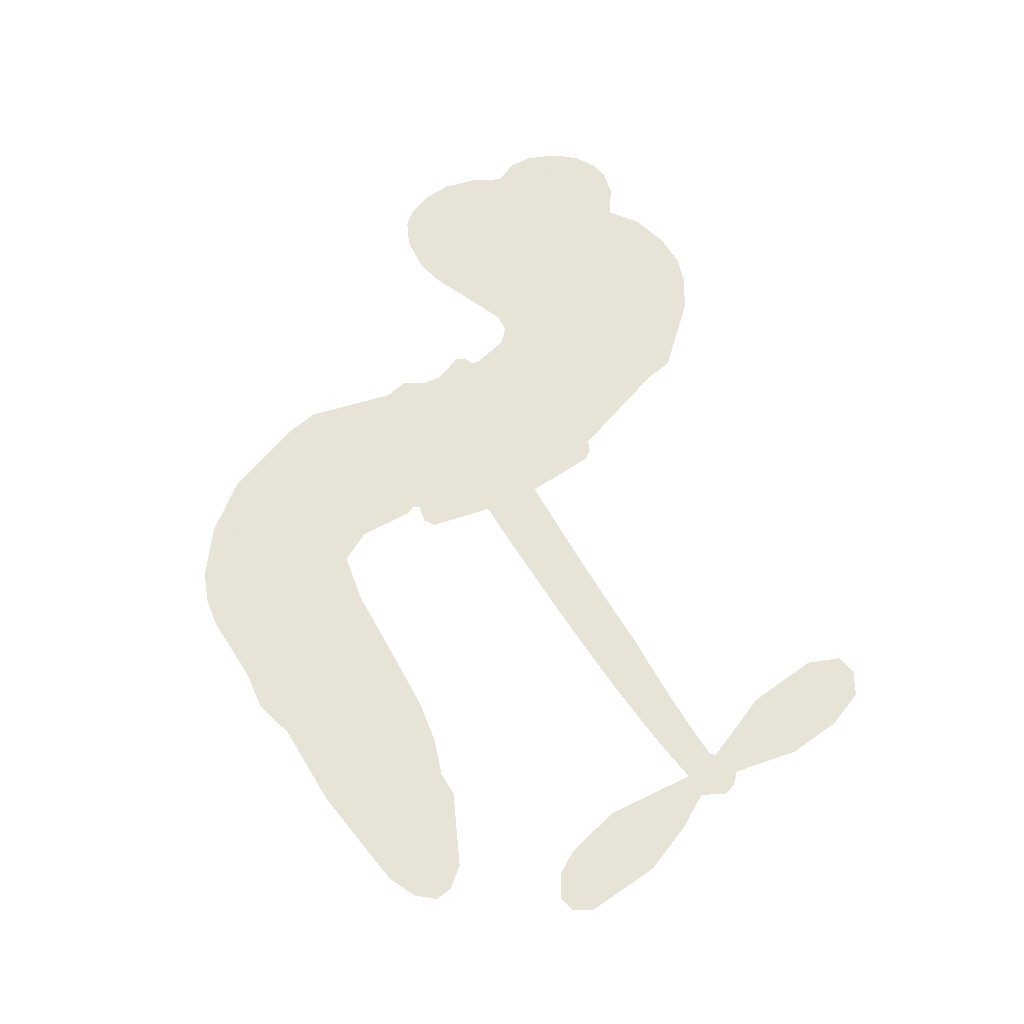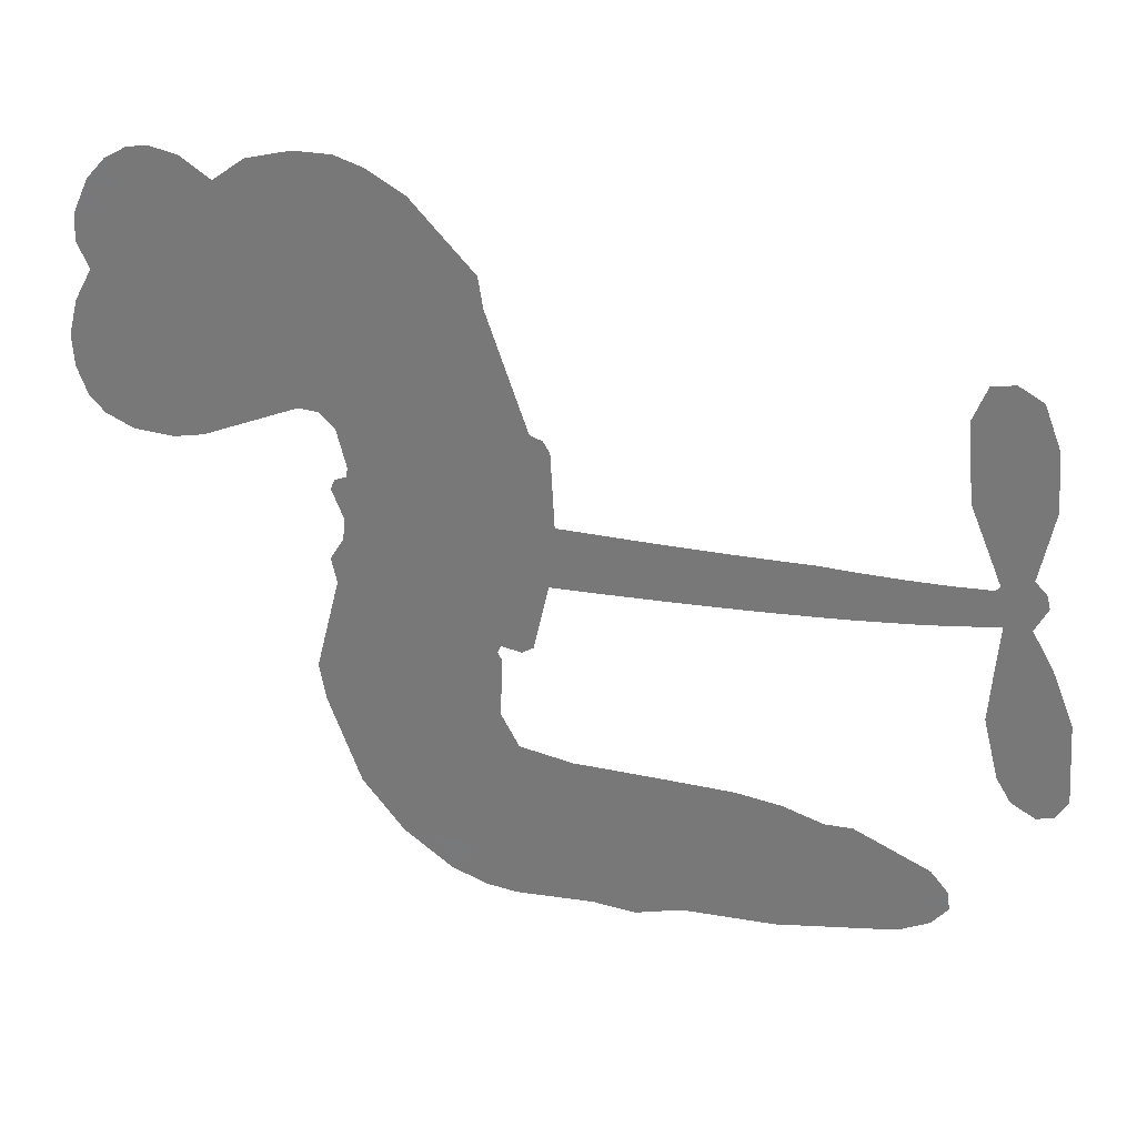
<metadata>
{"format":"obj","ext":"obj","renderer":"f3d","projection":"perspective","resolution":1024,"background":"white","views":[{"elev":61.5,"azim":58.8,"up":"+Z"},{"elev":29.9,"azim":13.9,"up":"+Y"}]}
</metadata>
<code>
v -3779 915.7 0.2257
v -3767 964.2 0.2142
v -3743 1008 0.1893
v -3759 1045 0.1564
v -3757 1081 0.1258
v -3736 1129 0
v -3710 1158 0.102
v -3681 1175 0.135
v -3653 1180 0.1547
v -3613 1171 0.1819
v -3572 1142 0.2241
v -3529 1174 0.2597
v -3468 1189 0.2811
v -3417 1189 0.2947
v -3377 1176 0.3046
v -3326 1145 0.3194
v -3240 1051 0.357
v -3234 1009 0.3705
v -3178 845.9 0.4716
v -3161 838.8 0.486
v -3151 824 0.5
v -3146 718.1 0.5272
v -2817 709.9 0.6118
v -2595 704.9 0.6795
v -2588 711.1 0.6864
v -2632 819.6 0.7179
v -2642 928.6 0.7338
v -2623 976.5 0.7382
v -2591 981.3 0.741
v -2557 961.6 0.75
v -2535 902.7 0.73
v -2528 821.5 0.7164
v -2548 724.2 0.6913
v -2532 707.6 0.6867
v -2527 688.2 0.6845
v -2544 655.1 0.6806
v -2515 603.6 0.6797
v -2484 524.6 0.6797
v -2477 411.6 0.6797
v -2493 385.6 0.6797
v -2516 379.4 0.6797
v -2550 399.3 0.6797
v -2570 433.7 0.6797
v -2591 518.2 0.6797
v -2580 655.4 0.6784
v -3154 630.9 0.5463
v -3174 537.5 0.5748
v -3190 527.9 0.5774
v -3218 533.8 0.5876
v -3223 523.2 0.6008
v -3216 512.3 0.6103
v -3220 428.8 0.669
v -3195 381.3 0.7013
v -3121 366.1 0.6935
v -2905 355.6 0.5832
v -2840 344.5 0.546
v -2785 325.2 0.5055
v -2747 324.8 0.4795
v -2642 274.2 0.3786
v -2617 243.8 0.324
v -2614 217.7 0.25
v -2637 191.7 0.3476
v -2679 172 0.4048
v -2843 151 0.5381
v -2970 151.5 0.6229
v -3034 135.4 0.662
v -3093 142.9 0.6969
v -3200 140.2 0.7854
v -3243 146.8 0.8353
v -3292 166.3 1
v -3359 217.8 0.7852
v -3417 291.6 0.7241
v -3462 416.1 0.6592
v -3471 467 0.64
v -3438 598.4 0.5732
v -3446 634.2 0.5548
v -3427 664 0.5366
v -3424 693.7 0.5138
v -3441 736.5 0.488
v -3435 750.4 0.4836
v -3419 756.5 0.475
v -3417 769.2 0.4601
v -3430 823.8 0.3966
v -3451 843.9 0.3579
v -3479 846.8 0.3262
v -3609 793.8 0.2586
v -3650 786.1 0.2511
v -3704 791 0.2439
v -3741 809.4 0.2394
v -3762 831.2 0.2368
v -3777 871.3 0.2319
v -2868 634.4 0.5994
v -2580 695.8 0.682
v -3395 758.6 0.4707
v -3240 536.8 0.5938
v -3218 470.6 0.6381
v -3420 735.9 0.4874
v -3181 815.3 0.4858
v -3164 584.3 0.5622
v -2724 641.1 0.6359
v -2566 712.6 0.688
v -2652 646.7 0.6569
v -2616 650.7 0.6682
v -3432 715 0.4976
v -3225 559.8 0.5788
v -2610 765.3 0.7066
v -2554 687.8 0.6836
v -2580 746 0.6984
v -2651 226.6 0.3594
v -2514 416.9 0.6797
v -3387 801.9 0.4356
v -3239 506.8 0.6142
v -3405 713.3 0.5014
v -3713 856.5 0.2382
v -3658 1128 0.1552
v -3460 893 0.3324
v -3148 771 0.5019
v -3197 556.1 0.574
v -2705 704.7 0.6416
v -2650 703.9 0.6585
v -3274 573.1 0.5787
v -3234 835.8 0.4567
v -3383 674.1 0.5268
v -3405 870.3 0.378
v -3206 599.5 0.5604
v -2603 676.8 0.6737
v -3293 521.3 0.6088
v -2635 676.2 0.6633
v -2668 675.9 0.6528
v -3398 625.5 0.5563
v -2766 257.6 0.4835
v -2586 586.6 0.6798
v -2601 939.8 0.7367
v -2538 772.9 0.7065
v -2480 468.1 0.6797
v -3694 1060 0.1614
v -2688 643.5 0.6462
v -2766 294 0.4878
v -2562 619 0.6796
v -2831 276.6 0.5314
v -2694 299.5 0.436
v -2728 275.3 0.4558
v -3421 1112 0.2996
v -3210 219.8 0.7746
v -3737 895.8 0.2303
v -3642 856.8 0.2508
v -3697 1121 0.111
v -3314 766 0.4757
v -3285 452.6 0.6496
v -2637 874.1 0.7265
v -2576 785.6 0.709
v -3723 1038 0.1686
v -3679 987.9 0.2103
v -3689 1024 0.189
v -3621 1023 0.2197
v -3655 1047 0.1922
v -2761 161.5 0.4788
v -2688 253.9 0.4135
v -3408 1150 0.2993
v -3312 1018 0.3529
v -3216 178.7 0.8021
v -3635 820.2 0.2536
v -3544 820.3 0.2803
v -3677 831.2 0.2454
v -3355 773.7 0.4638
v -3249 451 0.6517
v -3270 394.8 0.6851
v -3654 1012 0.2092
v -3624 955.2 0.2398
v -3603 1085 0.2106
v -3663 1087 0.1665
v -3455 1144 0.2852
v -3369 1115 0.3145
v -3271 1024 0.3597
v -3147 141.7 0.7377
v -3259 206.3 0.8371
v -3360 727.4 0.4939
v -3321 843.3 0.4282
v -3623 1057 0.2071
v -3571 1042 0.2406
v -3283 1098 0.3381
v -3395 836.5 0.4059
v -3183 194.6 0.7629
v -3148 252.9 0.7213
v -3348 813.3 0.4387
v -3297 1058 0.3449
v -3206 927.4 0.4135
v -3364 854.2 0.4069
v -3329 1091 0.329
v -3356 934.2 0.3697
v -3280 950.1 0.3864
v -3371 895.4 0.3811
v -3265 986 0.3747
v -3317 896.7 0.4007
v -3417 935.8 0.3427
v -3220 968.1 0.3907
v -3404 904.1 0.3617
v -3244 937.3 0.4009
v -3275 907.3 0.408
v -3234 896.7 0.4239
v -3264 866 0.4322
v -3192 886.6 0.4395
v -3279 821.3 0.4521
v -3219 866.4 0.4445
v -3437 871.7 0.3566
v -3270 542.4 0.5947
v -3303 554.4 0.5908
v -3322 615.2 0.5591
v -3357 520.6 0.6117
v -2566 924.6 0.7369
v -2599 896 0.7299
v -2598 850.2 0.722
v -3678 905.5 0.2361
v -3678 868.4 0.2418
v -3230 740.2 0.5029
v -3721 967.8 0.211
v -3527 893.3 0.2908
v -3231 392.7 0.6893
v -3254 326.8 0.7251
v -3224 353.4 0.7096
v -3258 361.6 0.705
v -3323 358.5 0.7037
v -3290 340.2 0.7171
v -3198 294 0.7315
v -3339 290.4 0.7473
v -3221 319.5 0.7248
v -3249 272.3 0.7615
v -3175 336.9 0.71
v -3322 322.3 0.7274
v -3439 353.9 0.6901
v -3293 285.9 0.7569
v -3613 1127 0.1933
v -3633 1101 0.1846
v -3492 1158 0.2717
v -3528 1127 0.2538
v -3486 1115 0.2745
v -3522 1070 0.2617
v -3352 1161 0.3118
v -3378 1145 0.3078
v -3260 174 0.8842
v -3309 213.5 0.8518
v -3578 987.2 0.2505
v -3305 1122 0.3281
v -3389 1038 0.3236
v -3357 639.9 0.5464
v -3363 594.1 0.5721
v -3298 685.5 0.5222
v -3340 679 0.5242
v -3314 651.8 0.5395
v -3271 624 0.5533
v -3395 454.4 0.6463
v -2597 814.5 0.7155
v -2564 833.4 0.7185
v -2531 862.1 0.7232
v -2565 879.9 0.7269
v -3705 888.4 0.2347
v -3711 928.5 0.2253
v -3674 946.8 0.2266
v -3184 742.6 0.5093
v -3243 787.6 0.4783
v -3711 999.3 0.1974
v -3494 879.7 0.3121
v -3494 928.5 0.3038
v -3511 833.5 0.2987
v -3589 847.6 0.2655
v -3540 857.8 0.2851
v -3573 889.4 0.2703
v -3555 939.5 0.2714
v -3241 237.3 0.7878
v -3209 257.8 0.7543
v -3281 246.6 0.7952
v -3322 252.8 0.7847
v -3153 297.5 0.7124
v -3013 361.3 0.6428
v -3137 331.9 0.7002
v -3111 298.8 0.6932
v -3067 363.8 0.6703
v -3104 255.6 0.6962
v -3124 219.1 0.7136
v -3035 287.8 0.6548
v -3099 335.1 0.6848
v -3159 219.8 0.7373
v -3107 181.7 0.7058
v -3074 282.1 0.6767
v -3058 322.8 0.666
v -3059 177 0.6752
v -3019 323.3 0.6458
v -3047 232.5 0.6647
v -2964 278.3 0.6146
v -3085 221.2 0.6883
v -2959 358.5 0.6131
v -2998 293 0.6342
v -3011 253.6 0.6426
v -2967 318.8 0.6166
v -3002 197.9 0.6397
v -2914 301.7 0.5857
v -3158 373.8 0.7027
v -3562 1100 0.2353
v -3590 1017 0.2374
v -3611 991.7 0.2343
v -3557 1012 0.2548
v -3537 1040 0.2592
v -3540 976.4 0.2708
v -3475 1028 0.2913
v -3521 1007 0.2734
v -3497 971.5 0.2928
v -3457 953.1 0.3173
v -3446 922.5 0.3315
v -3417 990.7 0.3253
v -3464 991 0.3044
v -3367 1074 0.3226
v -3407 1074 0.3098
v -3348 1037 0.337
v -3455 1078 0.291
v -3433 1039 0.3071
v -3370 995.2 0.3424
v -3330 579.6 0.5786
v -3359 557.4 0.5919
v -3454 532.8 0.6113
v -3402 571.4 0.5866
v -3446 565.6 0.5936
v -3421 541.9 0.6036
v -3425 493.1 0.628
v -3293 599.6 0.5663
v -3244 597.1 0.5645
v -3228 640 0.5454
v -3435 447.1 0.6483
v -3367 338.2 0.7103
v -3747 933.4 0.2217
v -3184 779 0.4951
v -3281 784 0.472
v -3312 804.1 0.4535
v -3276 738 0.4968
v -3215 807.2 0.4769
v -3576 807 0.2675
v -3526 925.3 0.2876
v -3588 952.7 0.2543
v -3608 914.4 0.2533
v -3645 923.3 0.2406
v -3024 169.6 0.6543
v -2969 231.4 0.6182
v -3554 1069 0.2449
v -3489 1081 0.2761
v -3390 963.4 0.3446
v -3386 492.7 0.6271
v -3340 461.1 0.6437
v -3463 499.9 0.6271
v -3191 633.5 0.5475
v -3169 676.3 0.5353
v -3262 664.5 0.5342
v -3218 688.8 0.5264
v -3216 769.5 0.4925
v -3317 723.7 0.4999
v -3611 877.5 0.2572
v -2962 191.3 0.6153
v -2907 151.3 0.5793
v -2898 222.3 0.5739
v -2939 151.5 0.6006
v -2922 188.3 0.5895
v -2881 184.2 0.5625
v -2934 222.3 0.5968
v -2916 260 0.5858
v -2844 223.9 0.538
v -2876 278.6 0.561
v -2852 308.3 0.5482
v -2816 309.1 0.525
v -2873 350.1 0.5649
v -3011 631.5 0.5668
v -2981 712.3 0.5732
v -3187 707.1 0.5228
v -3255 703.9 0.5162
v -2845 187.5 0.5385
v -2794 204.5 0.5021
v -2802 156.2 0.5102
v -2728 225.9 0.4493
v -2885 318.2 0.569
v -3082 631 0.5522
v -2763 222.5 0.4787
v -2720 166.8 0.4437
v -2743 193.8 0.4618
v -2703 199.2 0.4252
v -3063 714.9 0.5547
v -3139 686.7 0.5374
v -3104 716.4 0.5441
v -2530 464.3 0.6797
v -2508 494.7 0.6797
v -2539 543.4 0.6797
v -2581 476 0.6797
v -2548 501.4 0.6797
v -3720 1089 0.1157
v -3273 488.7 0.6274
v -3312 487.6 0.6288
v -3317 935.5 0.3826
v -3312 976.5 0.3671
v -3298 868.4 0.4213
v -3388 254.7 0.7518
v -3378 292 0.7348
v -2933 332.7 0.5978
v -3406 399.3 0.6725
v -3362 384.2 0.685
v -3318 407.9 0.6748
v -3373 421.6 0.6639
v -3288 420.8 0.6685
v -3342 429.2 0.6614
v -2872 244.3 0.5572
v -2805 244.1 0.5116
v -2796 277.3 0.5075
v -3085 675.7 0.5506
v -3118 630.9 0.5468
v -3047 656 0.5592
v -3022 713.6 0.564
v -2939 632.6 0.5828
v -3008 673.6 0.5674
v -2975 632 0.5747
v -2899 710.6 0.5922
v -2958 673.6 0.5786
v -2914 668.8 0.5888
v -2940 711.3 0.5826
v -2903 633.4 0.591
v -2500 564.1 0.6797
v -2547 581.5 0.6797
v -2589 552.4 0.6797
v -3347 968.4 0.3594
v -3450 385 0.6737
v -3400 360.2 0.6931
v -3428 322.7 0.7075
v -3395 320.5 0.7149
v -3116 663.6 0.545
v -2761 706.8 0.6259
v -2734 678.5 0.6334
v -2796 637 0.6169
v -2760 638.7 0.6262
v -2780 672.5 0.6213
v -2820 669.5 0.6111
v -2858 710.1 0.6019
v -2874 673.6 0.5981
v -3142 187.9 0.7309
v -3174 161.8 0.7601
f 112 206 391
f 186 160 174
f 75 130 76
f 203 122 201
f 105 121 206
f 45 107 93
f 51 50 112
f 123 78 77
f 89 88 114
f 125 118 99
f 1 91 145
f 162 164 87
f 25 108 106
f 43 42 110
f 80 79 97
f 126 93 24
f 58 138 142
f 179 299 180
f 128 129 102
f 105 125 325
f 52 166 167
f 143 159 172
f 240 176 70
f 142 138 131
f 176 240 161
f 223 231 219
f 59 158 109
f 95 112 50
f 117 21 98
f 113 94 97
f 97 104 113
f 104 78 113
f 349 383 22
f 166 112 391
f 105 95 49
f 74 73 327
f 51 112 96
f 82 94 111
f 107 34 101
f 52 218 53
f 323 345 322
f 203 260 122
f 90 89 114
f 167 221 218
f 145 256 257
f 91 90 114
f 298 232 170
f 98 19 334
f 282 183 437
f 77 76 130
f 4 3 152
f 152 5 4
f 56 365 366
f 45 126 103
f 115 9 8
f 8 7 147
f 45 139 36
f 106 151 252
f 147 7 6
f 381 158 375
f 114 145 91
f 246 208 245
f 136 154 156
f 10 9 115
f 19 122 334
f 205 83 124
f 17 174 18
f 84 205 116
f 165 111 94
f 182 83 111
f 162 146 164
f 239 15 159
f 206 207 127
f 129 137 102
f 236 234 235
f 350 250 326
f 172 159 14
f 180 302 342
f 126 45 93
f 322 318 320
f 239 238 15
f 211 150 212
f 5 152 390
f 136 152 154
f 25 93 101
f 31 30 210
f 107 45 36
f 124 192 197
f 161 183 144
f 119 430 137
f 120 119 129
f 296 364 376
f 359 361 355
f 287 274 285
f 363 373 406
f 276 285 281
f 50 49 95
f 53 218 220
f 275 54 297
f 49 48 118
f 126 128 103
f 274 287 294
f 58 57 138
f 78 123 113
f 407 406 131
f 118 105 49
f 375 158 142
f 68 161 69
f 61 109 62
f 421 139 132
f 109 60 59
f 166 52 96
f 423 394 160
f 60 109 61
f 348 349 351
f 85 84 116
f 141 58 142
f 162 87 86
f 43 110 385
f 134 32 151
f 386 385 135
f 110 42 41
f 110 135 385
f 102 103 128
f 57 366 407
f 40 110 41
f 40 39 110
f 421 387 420
f 119 137 129
f 141 158 59
f 37 36 139
f 105 206 95
f 47 118 48
f 94 81 97
f 95 206 112
f 430 433 432
f 432 100 430
f 413 416 369
f 82 81 94
f 177 165 94
f 98 20 19
f 98 21 20
f 97 79 104
f 63 62 109
f 108 151 106
f 117 330 259
f 210 133 211
f 93 107 101
f 83 82 111
f 259 22 117
f 348 99 46
f 47 99 118
f 24 93 25
f 132 139 45
f 35 34 107
f 126 24 128
f 101 34 33
f 118 125 105
f 130 123 77
f 115 8 147
f 128 24 120
f 108 101 33
f 27 133 28
f 108 33 134
f 255 253 254
f 185 111 165
f 28 133 29
f 133 30 29
f 129 128 120
f 110 39 135
f 159 15 14
f 145 114 256
f 193 160 394
f 101 108 25
f 389 388 385
f 36 35 107
f 168 154 153
f 81 80 97
f 372 373 363
f 151 108 134
f 214 114 164
f 145 257 329
f 163 265 335
f 179 233 171
f 390 6 5
f 147 390 171
f 113 123 177
f 177 123 248
f 209 346 392
f 397 396 225
f 261 154 152
f 27 150 211
f 253 252 151
f 152 136 390
f 3 2 216
f 168 169 300
f 261 152 3
f 168 156 154
f 261 153 154
f 234 236 172
f 179 156 155
f 147 171 115
f 64 374 372
f 375 380 381
f 141 142 158
f 142 131 375
f 172 14 13
f 143 173 239
f 308 205 197
f 196 198 187
f 283 175 67
f 161 144 176
f 264 266 163
f 214 146 213
f 85 262 264
f 262 85 116
f 114 88 164
f 87 164 88
f 177 94 113
f 332 148 331
f 112 166 96
f 166 149 403
f 346 209 345
f 223 219 221
f 169 168 153
f 155 156 168
f 265 162 86
f 162 265 146
f 179 180 170
f 11 10 232
f 136 156 171
f 171 156 179
f 12 234 13
f 172 13 234
f 173 311 189
f 189 311 313
f 16 173 189
f 200 198 199
f 288 280 284
f 183 282 144
f 270 184 224
f 70 176 241
f 245 248 123
f 148 165 177
f 188 194 192
f 188 182 185
f 179 155 299
f 179 170 233
f 299 300 242
f 301 302 180
f 188 192 124
f 17 181 186
f 83 182 124
f 438 161 68
f 437 283 279
f 288 290 286
f 220 226 228
f 332 165 148
f 188 185 178
f 17 186 174
f 189 186 181
f 174 193 18
f 185 182 111
f 202 187 200
f 182 188 124
f 16 189 243
f 311 173 312
f 189 313 186
f 194 190 192
f 18 193 196
f 194 188 178
f 190 195 197
f 160 193 174
f 198 196 193
f 122 204 201
f 393 194 199
f 160 313 316
f 304 314 343
f 190 197 192
f 198 193 191
f 197 195 308
f 199 191 393
f 198 191 199
f 395 194 178
f 198 200 187
f 201 200 199
f 204 19 202
f 395 199 194
f 201 395 203
f 332 178 185
f 204 202 200
f 260 331 333
f 201 204 200
f 19 204 122
f 83 205 84
f 197 205 124
f 207 206 121
f 206 127 391
f 324 317 207
f 130 320 246
f 250 350 249
f 123 130 245
f 127 207 209
f 207 121 324
f 30 133 210
f 133 27 211
f 150 26 212
f 210 211 255
f 252 212 26
f 253 255 212
f 146 354 339
f 258 153 216
f 146 214 164
f 256 214 213
f 353 247 333
f 348 46 349
f 2 1 329
f 216 257 258
f 307 263 308
f 354 267 338
f 52 167 218
f 221 220 218
f 221 167 223
f 269 270 227
f 219 226 220
f 53 220 228
f 167 222 223
f 219 220 221
f 402 400 404
f 328 225 229
f 222 229 223
f 269 227 271
f 226 227 224
f 224 273 228
f 397 72 396
f 71 70 241
f 227 226 219
f 226 224 228
f 223 229 231
f 144 269 176
f 273 224 184
f 297 53 228
f 399 251 327
f 231 229 225
f 400 402 399
f 426 427 425
f 71 241 272
f 219 231 227
f 10 115 232
f 233 115 171
f 170 232 233
f 115 233 232
f 11 235 12
f 234 12 235
f 11 232 298
f 236 143 172
f 235 11 298
f 235 237 343
f 299 301 180
f 237 302 304
f 143 239 159
f 173 16 238
f 173 238 239
f 70 69 240
f 161 240 69
f 176 269 271
f 271 231 272
f 338 268 337
f 262 263 217
f 314 312 143
f 189 181 243
f 316 313 244
f 246 245 130
f 249 248 245
f 319 322 321
f 318 207 317
f 250 249 208
f 215 260 333
f 249 245 208
f 248 247 353
f 250 208 324
f 247 248 249
f 325 250 324
f 325 326 250
f 230 399 424
f 400 222 401
f 106 252 26
f 253 151 32
f 255 254 31
f 212 252 253
f 210 255 31
f 253 32 254
f 212 255 211
f 214 256 114
f 257 256 213
f 257 213 258
f 216 2 329
f 339 258 213
f 169 153 258
f 330 117 98
f 326 351 350
f 331 260 203
f 259 330 352
f 3 216 261
f 153 261 216
f 263 262 116
f 266 264 262
f 310 304 305
f 301 242 303
f 265 266 267
f 266 262 217
f 267 266 217
f 265 163 266
f 268 267 217
f 268 338 267
f 263 336 217
f 268 303 337
f 270 269 144
f 227 231 271
f 270 144 282
f 227 270 224
f 272 231 225
f 176 271 241
f 272 225 396
f 241 271 272
f 184 278 276
f 228 273 275
f 276 284 285
f 285 274 277
f 273 276 275
f 284 276 278
f 184 276 273
f 54 275 281
f 175 283 437
f 276 281 275
f 279 184 282
f 278 184 279
f 437 279 282
f 290 288 284
f 376 398 296
f 277 54 281
f 282 184 270
f 438 183 161
f 66 286 67
f 67 286 283
f 279 290 278
f 284 280 285
f 285 280 287
f 277 281 285
f 340 65 295
f 278 290 284
f 292 287 280
f 294 287 292
f 340 286 66
f 341 293 295
f 292 280 293
f 358 359 355
f 279 283 290
f 286 290 283
f 293 280 288
f 291 294 398
f 294 292 289
f 295 293 288
f 289 292 293
f 294 289 296
f 294 291 274
f 340 288 286
f 293 341 289
f 361 362 341
f 365 376 364
f 342 170 180
f 275 297 228
f 237 235 298
f 300 299 155
f 301 299 242
f 168 300 155
f 337 300 169
f 242 337 303
f 342 302 237
f 305 301 303
f 311 312 244
f 336 303 268
f 307 310 306
f 301 305 302
f 305 303 306
f 303 336 306
f 304 302 305
f 307 306 263
f 305 306 310
f 308 263 116
f 307 195 309
f 308 116 205
f 195 307 308
f 309 344 316
f 309 244 315
f 307 309 310
f 315 310 309
f 312 173 143
f 313 311 244
f 314 143 236
f 315 312 314
f 244 309 316
f 186 313 160
f 343 314 236
f 315 314 304
f 315 304 310
f 244 312 315
f 344 309 195
f 393 394 423
f 208 246 317
f 318 317 246
f 75 320 130
f 207 318 209
f 323 251 345
f 320 318 246
f 320 321 322
f 322 319 323
f 320 75 321
f 318 322 209
f 347 74 323
f 327 323 74
f 317 324 208
f 325 324 121
f 105 325 121
f 326 325 125
f 348 326 125
f 350 247 249
f 230 425 399
f 323 327 251
f 427 397 328
f 73 399 327
f 145 329 1
f 216 329 257
f 334 330 98
f 215 352 260
f 332 331 203
f 331 148 333
f 178 332 203
f 332 185 165
f 353 333 148
f 371 247 350
f 122 260 334
f 334 260 352
f 336 263 306
f 265 86 335
f 268 217 336
f 300 337 242
f 337 169 338
f 169 258 339
f 265 354 146
f 146 339 213
f 169 339 338
f 65 340 66
f 288 340 295
f 65 355 295
f 341 295 355
f 237 298 342
f 170 342 298
f 235 343 236
f 304 343 237
f 195 190 344
f 423 344 190
f 346 345 251
f 322 345 209
f 399 425 400
f 391 392 149
f 99 348 125
f 323 319 347
f 413 410 368
f 259 370 22
f 215 351 370
f 326 348 351
f 371 333 247
f 370 351 349
f 371 215 333
f 259 352 215
f 334 352 330
f 148 177 353
f 248 353 177
f 267 354 265
f 339 354 338
f 360 363 357
f 289 341 362
f 357 359 360
f 358 356 359
f 364 140 365
f 360 359 356
f 355 65 358
f 361 359 357
f 356 64 360
f 364 405 140
f 361 357 362
f 355 361 341
f 357 363 405
f 289 362 296
f 360 64 372
f 374 157 373
f 296 362 364
f 362 357 405
f 366 365 140
f 398 376 55
f 366 140 407
f 56 366 57
f 417 415 418
f 365 56 367
f 428 384 383
f 22 370 349
f 215 370 259
f 350 351 371
f 215 371 351
f 373 157 380
f 363 360 372
f 378 375 131
f 373 378 406
f 372 374 373
f 381 380 379
f 365 367 376
f 55 376 367
f 377 410 408
f 46 383 349
f 406 378 131
f 373 380 378
f 63 381 379
f 380 375 378
f 157 379 380
f 63 109 381
f 158 381 109
f 408 382 384
f 22 383 384
f 386 135 38
f 377 408 428
f 428 46 409
f 385 386 389
f 387 386 38
f 389 44 388
f 421 420 37
f 422 44 387
f 386 387 389
f 43 385 388
f 44 389 387
f 171 390 136
f 6 390 147
f 392 391 127
f 166 391 149
f 209 392 127
f 149 392 346
f 394 393 191
f 190 194 393
f 193 394 191
f 423 160 316
f 203 395 178
f 199 395 201
f 272 396 71
f 222 328 229
f 328 397 225
f 291 398 55
f 294 296 398
f 400 328 222
f 401 222 167
f 399 402 251
f 167 403 401
f 404 149 346
f 404 400 401
f 346 251 402
f 166 403 167
f 404 403 149
f 404 401 403
f 346 402 404
f 140 405 363
f 362 405 364
f 407 131 138
f 363 406 140
f 407 138 57
f 140 406 407
f 410 377 368
f 413 411 410
f 428 408 384
f 382 408 410
f 413 414 416
f 382 410 411
f 369 411 413
f 416 414 412
f 436 434 435
f 413 368 414
f 417 416 412
f 92 436 419
f 418 369 416
f 417 419 436
f 139 421 37
f 417 418 416
f 417 412 419
f 387 38 420
f 422 421 132
f 344 423 316
f 421 422 387
f 393 423 190
f 72 397 427
f 399 73 424
f 400 425 328
f 425 427 328
f 425 230 426
f 72 427 426
f 46 428 383
f 377 428 409
f 119 429 430
f 137 430 100
f 432 433 431
f 429 23 433
f 434 431 433
f 433 430 429
f 434 433 23
f 415 417 436
f 92 431 434
f 434 436 92
f 434 23 435
f 415 436 435
f 437 183 438
f 68 175 438
f 437 438 175

</code>
